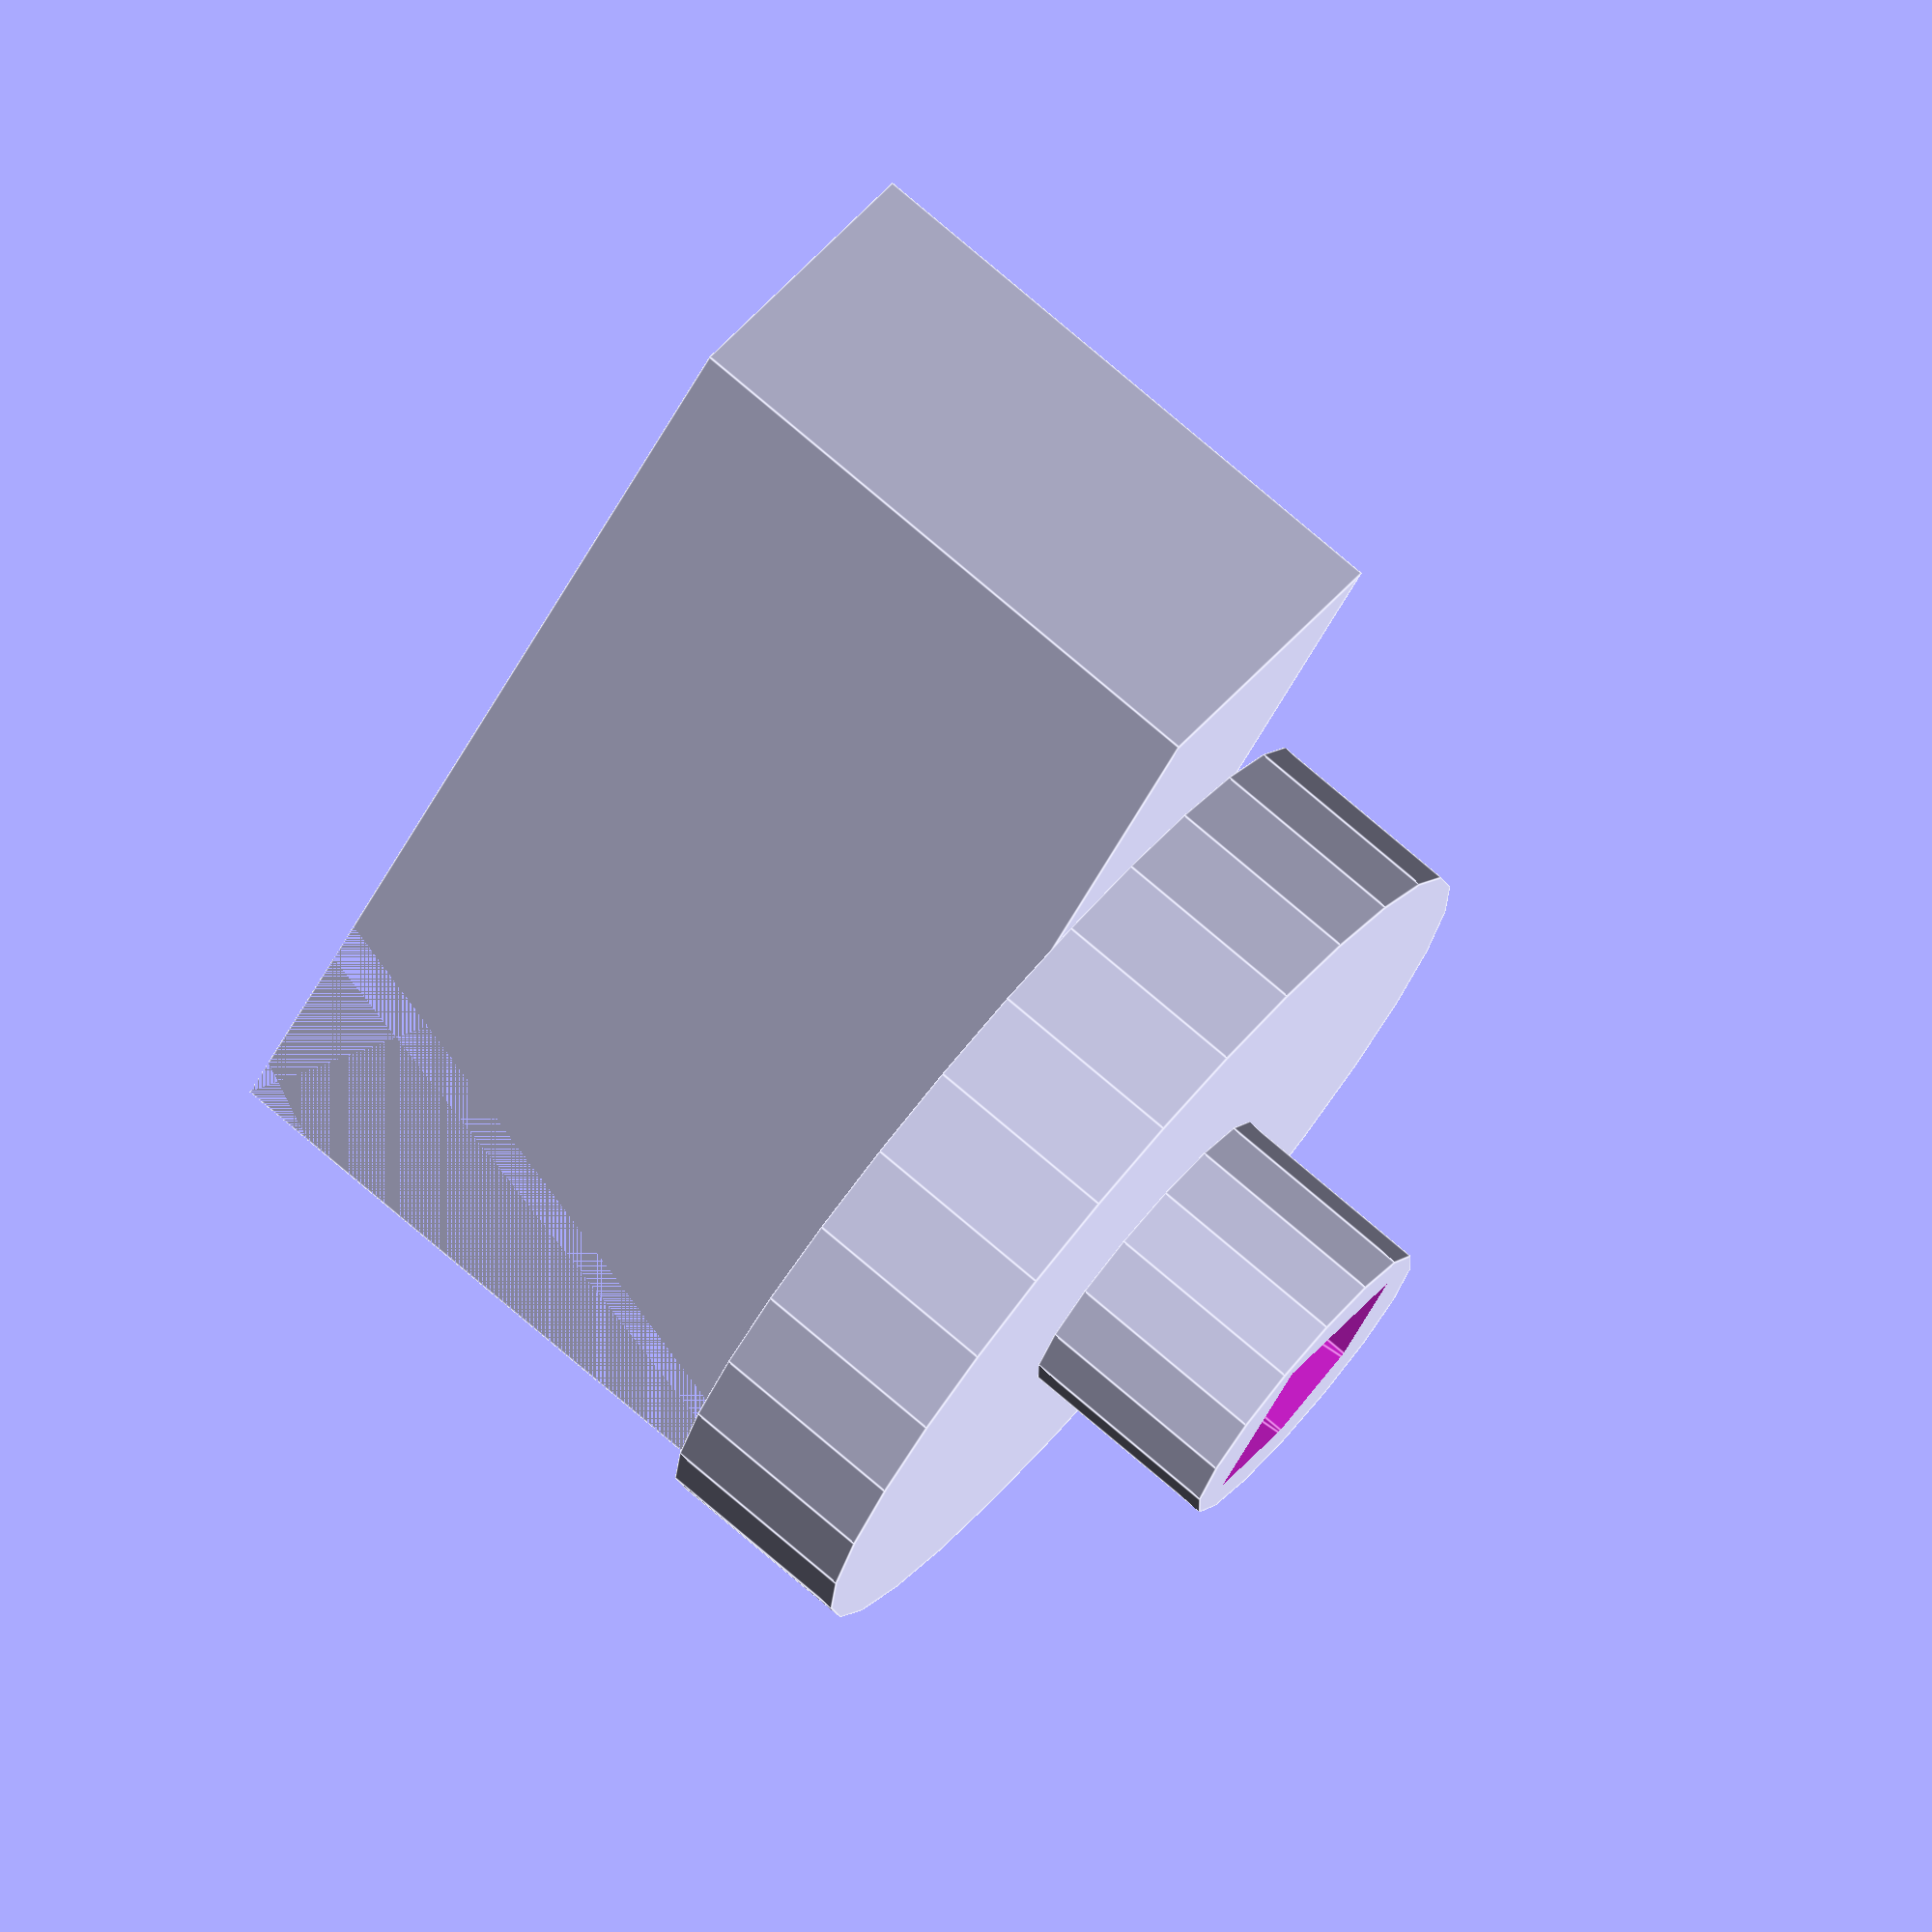
<openscad>
fudge = 0.1;

HEIGHT = 31.20;
OUTSIDE_HEIGHT = 6.20;
INSERT_HEIGHT = 25;
OUTSIDE_RADIUS = 9.72/2;
SCALE = 3.58;

knob(OUTSIDE_HEIGHT, true);

module knob(height, with_outside)
{
    difference(){        
        union(){
            cylinder(height, OUTSIDE_RADIUS, OUTSIDE_RADIUS, true);
            if (with_outside){
                translate([0,0,OUTSIDE_HEIGHT])
                handle(height);
            }
        };
        translate([0,0,INSERT_HEIGHT/2 - OUTSIDE_HEIGHT/2-1])
        insert(INSERT_HEIGHT); 
    }
//    translate([30,0,INSERT_HEIGHT/2 - OUTSIDE_HEIGHT/2-1])
//    insert(INSERT_HEIGHT);        
}

module handle(height) {
    cylinder_radius = 28/2;
    cylinder_height = 6;
    cube_depth = 18;
    cube_height = 10;
    cube_widht=37;
    union(){
        cylinder(cylinder_height, cylinder_radius, cylinder_radius, true);    
        translate([0,cube_widht/2 - cylinder_radius, cylinder_height/2 + cube_depth/2])
        holder(cube_height,cube_widht,cube_depth);
    }
}

module holder(cube_height,cube_widht,cube_depth) {
    difference(){
        cube([cube_height,cube_widht,cube_depth],true);        
        translate([0,-23,0])
        rotate([70,0,0])
        cube([cube_height,cube_widht*2,cube_depth], true);        
    }
//    rotate([60,0,0])
//    cube([cube_height,cube_widht,cube_depth], true);
}

module insert(height){
    scale([SCALE, SCALE, 1])
    translate([0,0,-height/2])
    poly_path3805(height);
}

module poly_path3805(h)
{
  scale([25.4/90, -25.4/90, 1]) union()
  {
    linear_extrude(height=h)
      polygon([[2.574961,-2.775765],[-2.574963,-2.775765],[-2.574963,0.720515],[-0.556749,2.775765],[2.574963,2.775765]]);
  }
}
    
</openscad>
<views>
elev=281.2 azim=325.8 roll=130.3 proj=o view=edges
</views>
